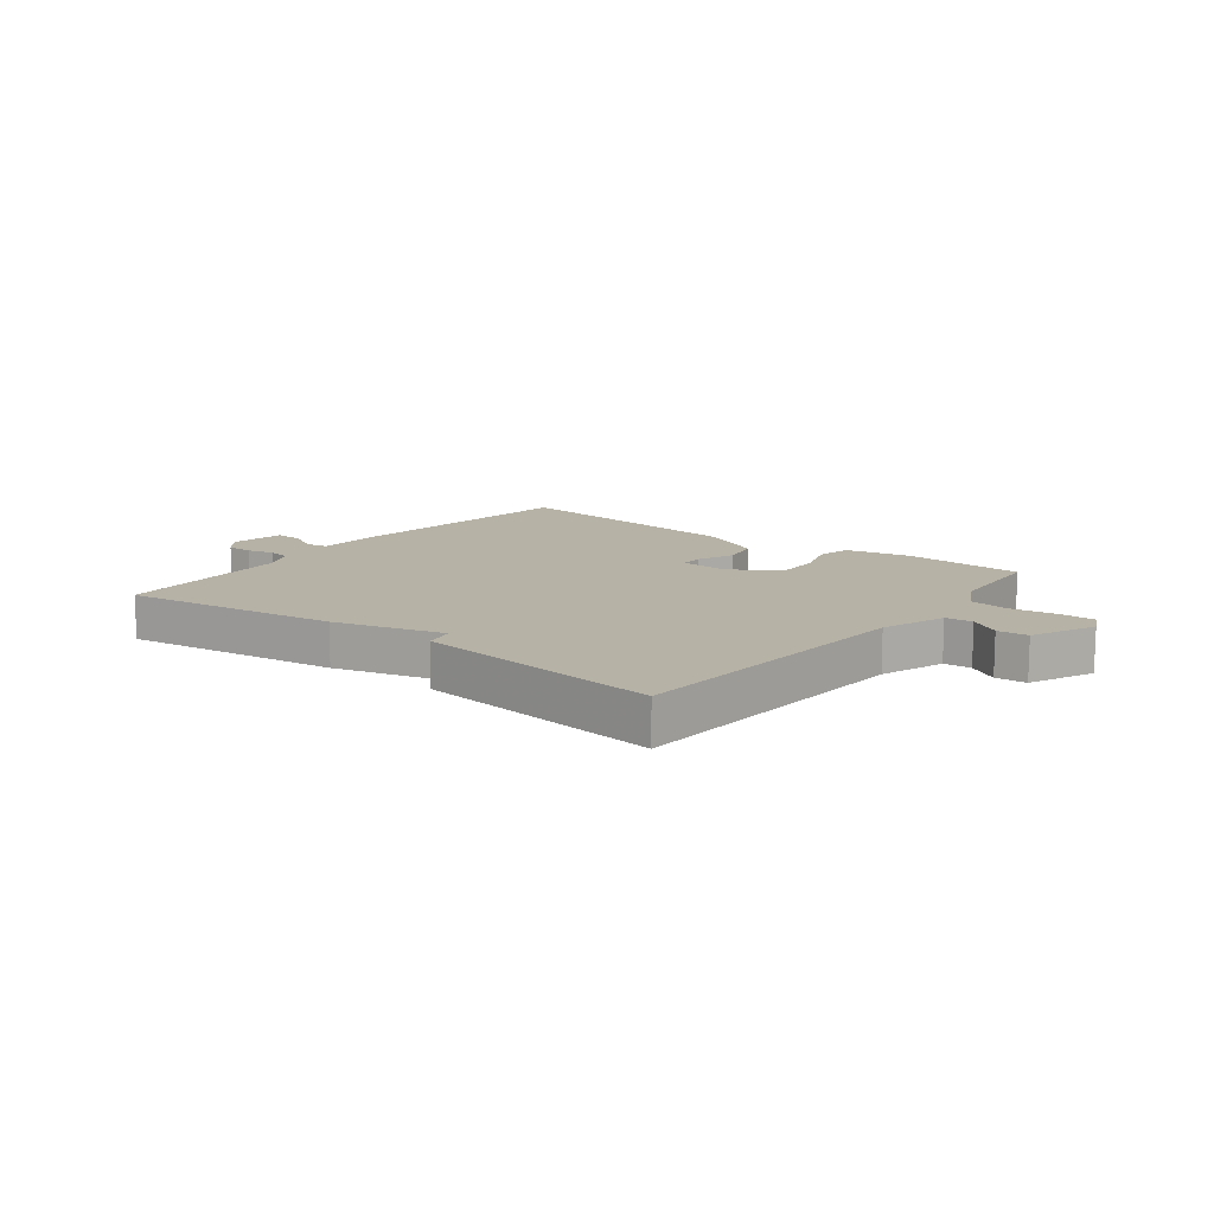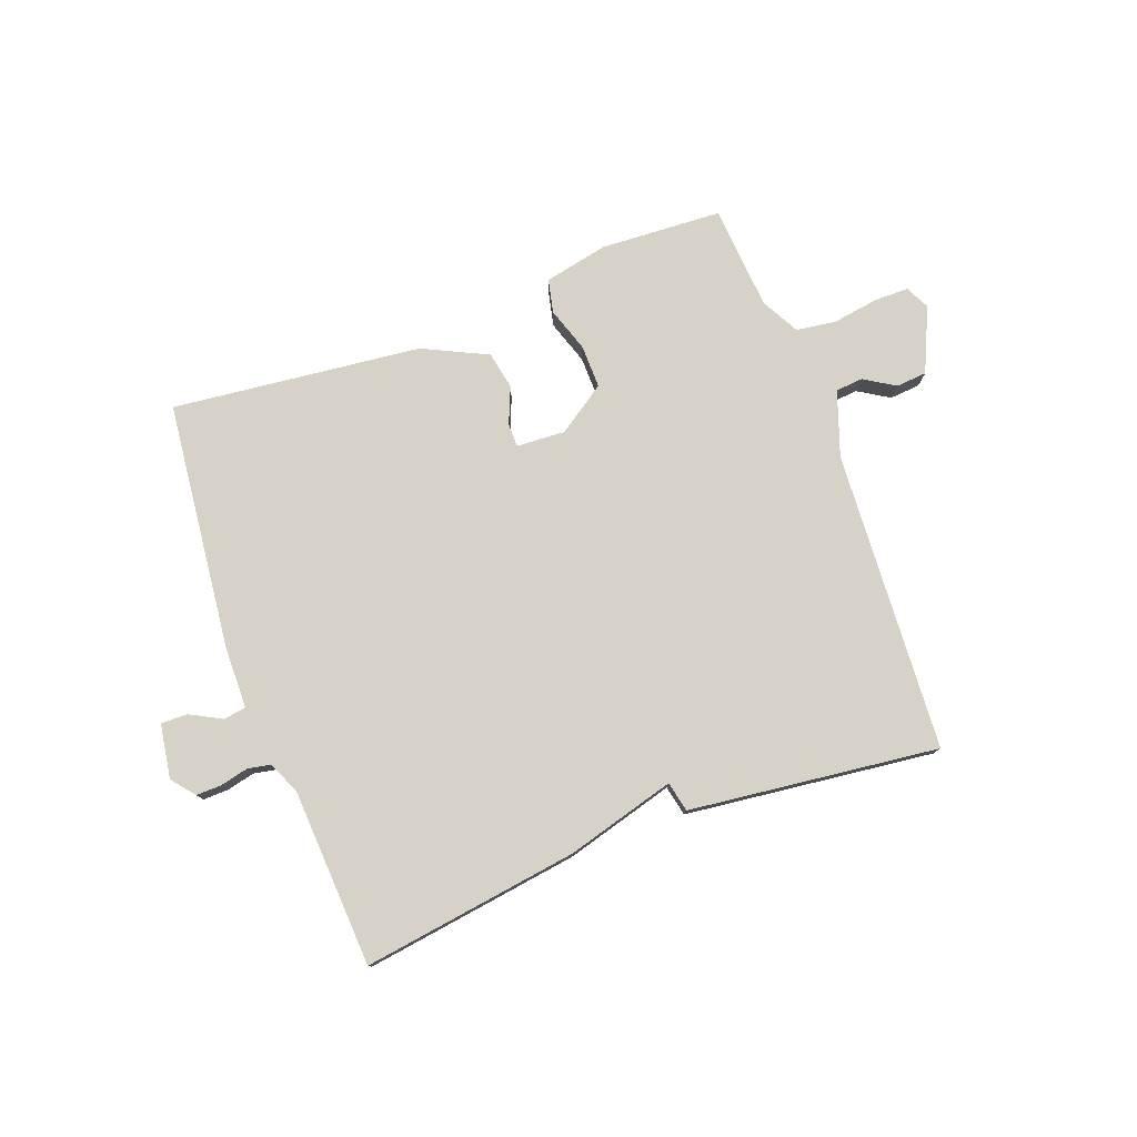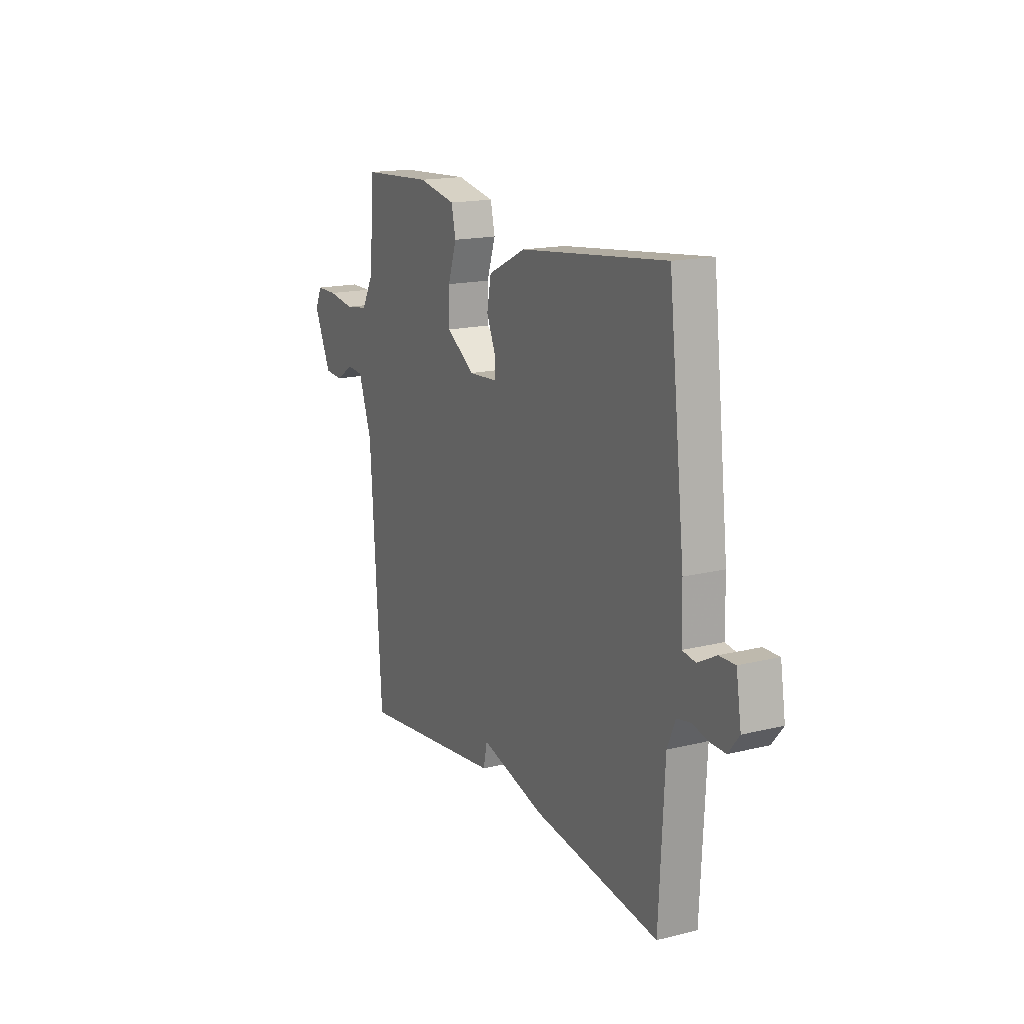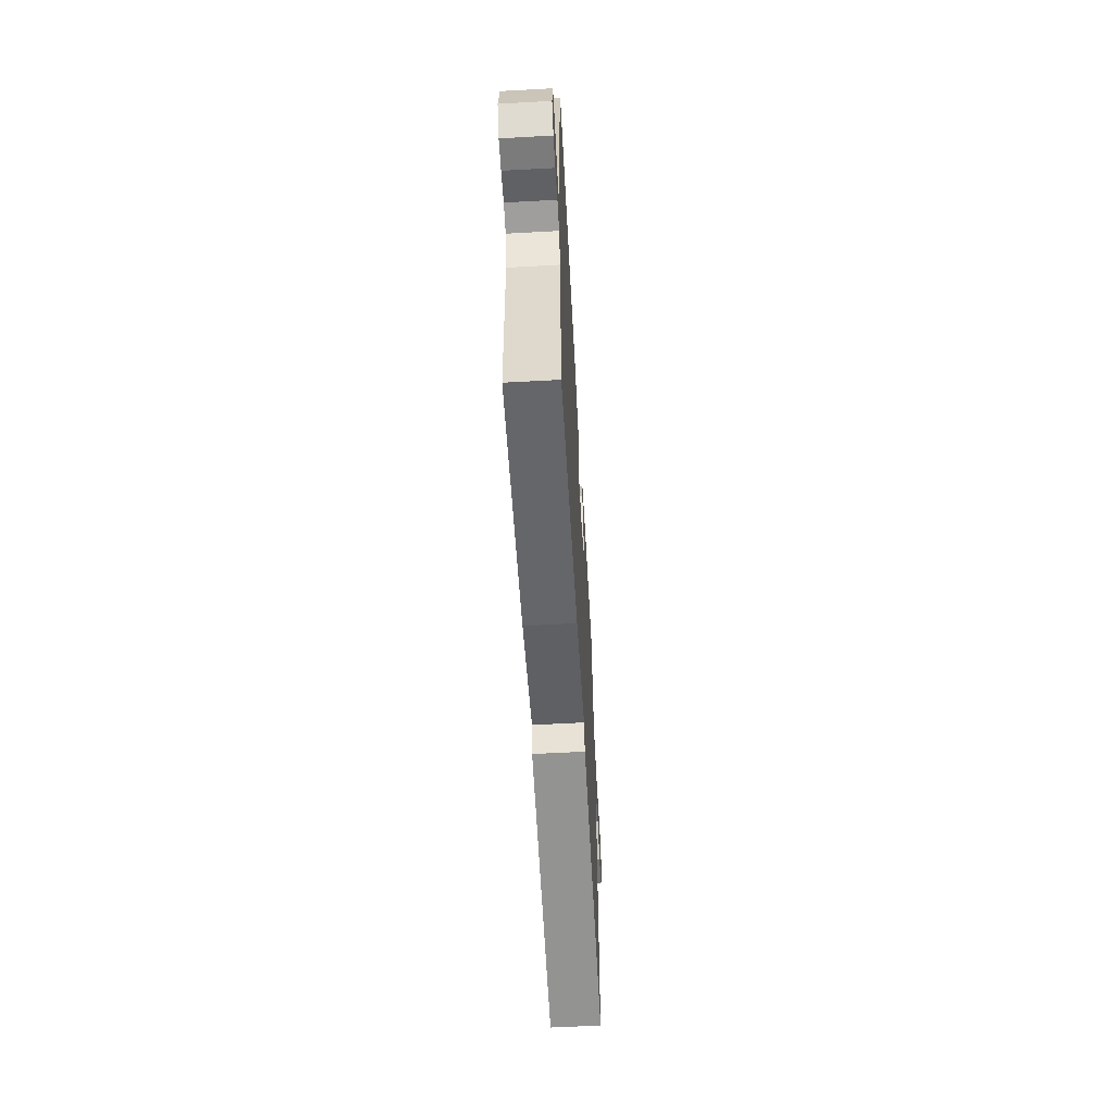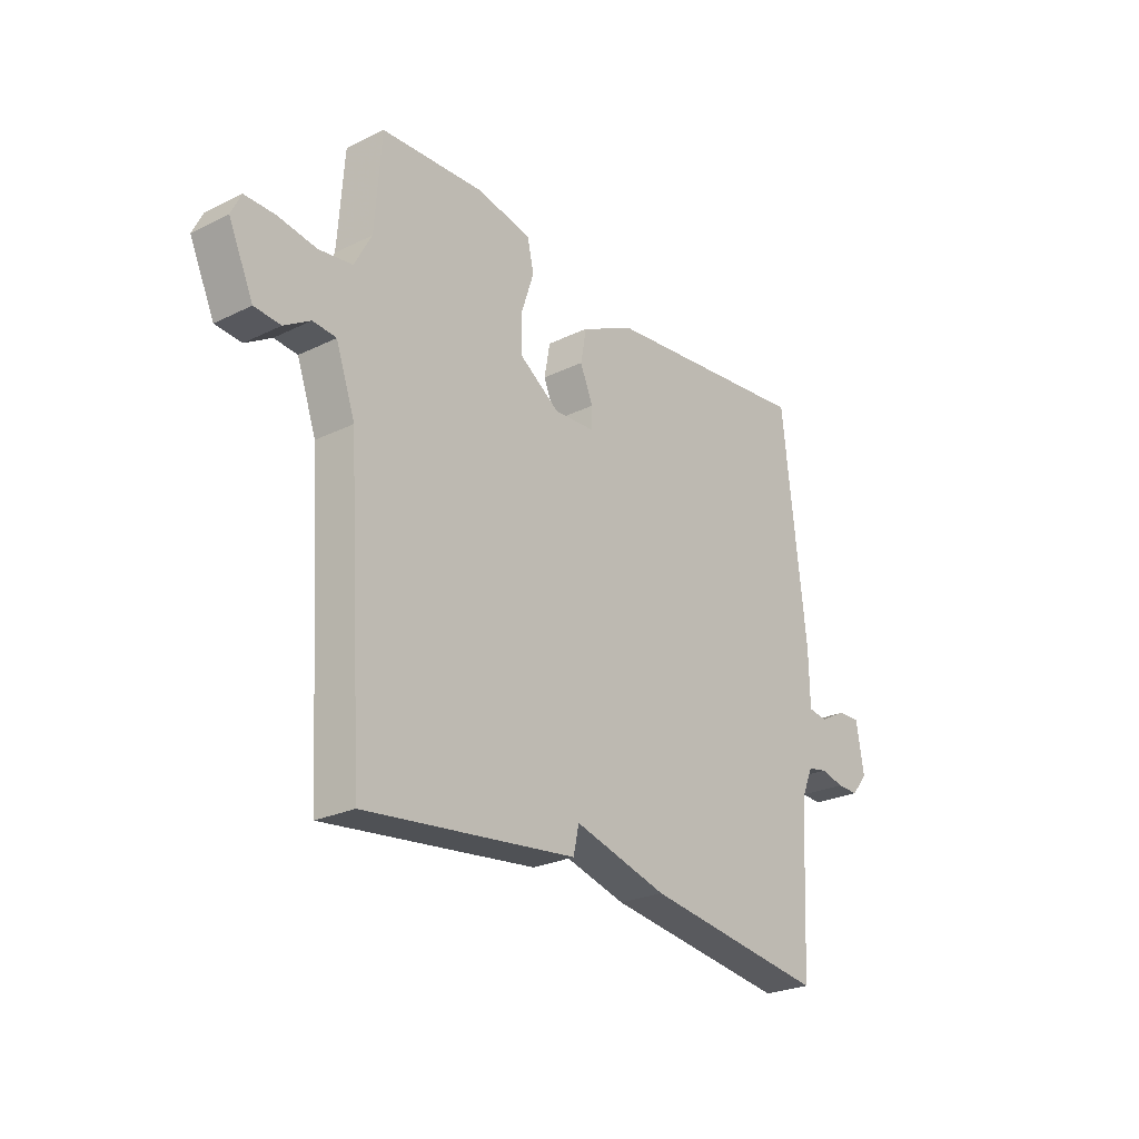
<metadata>
{"format":"obj","ext":"obj","renderer":"f3d","projection":"perspective","resolution":1024,"background":"white","views":[{"elev":12.5,"azim":-142.2,"up":"+Y"},{"elev":77.9,"azim":159.4,"up":"+Y"},{"elev":16.5,"azim":63.1,"up":"+Z"},{"elev":-59.8,"azim":93.2,"up":"+Z"},{"elev":-25.5,"azim":-51.9,"up":"+Z"}]}
</metadata>
<code>
v -0.5 0.07 -0.5
v -0.533 0.07 0.018
v -0.572 0.07 0.129
v -0.619 0.07 0.133
v -0.672 0.07 0.1
v -0.725 0.07 0.104
v -0.775 0.07 0.214
v -0.755 0.07 0.256
v -0.694 0.07 0.256
v -0.616 0.07 0.244
v -0.548 0.07 0.254
v -0.513 0.07 0.319
v -0.5 0.07 0.5
v -0.291 0.07 0.512
v -0.18 0.07 0.489
v -0.167 0.07 0.431
v -0.192 0.07 0.355
v -0.193 0.07 0.28
v -0.11 0.07 0.224
v -0.026 0.07 0.229
v -0.026 0.07 0.27
v -0.052 0.07 0.332
v -0.04 0.07 0.397
v 0.071 0.07 0.451
v 0.5 0.07 0.5
v 0.548 0.07 0.073
v 0.55 0.07 -0.033
v 0.589 0.07 -0.039
v 0.643 0.07 -0.01
v 0.689 0.07 -0.009
v 0.704 0.07 -0.102
v 0.672 0.07 -0.142
v 0.628 0.07 -0.141
v 0.58 0.07 -0.13
v 0.54 0.07 -0.138
v 0.516 0.07 -0.194
v 0.5 0.07 -0.5
v 0.129 0.07 -0.448
v -0.06 0.07 -0.396
v -0.071 0.07 -0.448
v -0.5 0 -0.5
v -0.533 0 0.018
v -0.572 0 0.129
v -0.619 0 0.133
v -0.672 0 0.1
v -0.725 0 0.104
v -0.775 0 0.214
v -0.755 0 0.256
v -0.694 0 0.256
v -0.616 0 0.244
v -0.548 0 0.254
v -0.513 0 0.319
v -0.5 0 0.5
v -0.291 0 0.512
v -0.18 0 0.489
v -0.167 0 0.431
v -0.192 0 0.355
v -0.193 0 0.28
v -0.11 0 0.224
v -0.026 0 0.229
v -0.026 0 0.27
v -0.052 0 0.332
v -0.04 0 0.397
v 0.071 0 0.451
v 0.5 0 0.5
v 0.548 0 0.073
v 0.55 0 -0.033
v 0.589 0 -0.039
v 0.643 0 -0.01
v 0.689 0 -0.009
v 0.704 0 -0.102
v 0.672 0 -0.142
v 0.628 0 -0.141
v 0.58 0 -0.13
v 0.54 0 -0.138
v 0.516 0 -0.194
v 0.5 0 -0.5
v 0.129 0 -0.448
v -0.06 0 -0.396
v -0.071 0 -0.448
f 39 40 1 2
f 39 2 3
f 38 39 3
f 37 38 3
f 36 37 3
f 35 36 3
f 34 35 3
f 32 33 34
f 31 32 34
f 30 31 34
f 29 30 34
f 28 29 34
f 27 28 34 3
f 25 26 27
f 24 25 27
f 23 24 27
f 22 23 27
f 21 22 27
f 20 21 27
f 19 20 27 3
f 18 19 3 4
f 17 18 4
f 15 16 17
f 14 15 17
f 13 14 17
f 12 13 17
f 11 12 17
f 11 17 4
f 5 6 7
f 4 5 7
f 11 4 7
f 10 11 7
f 7 8 9 10
f 42 41 80 79
f 43 42 79
f 43 79 78
f 43 78 77
f 43 77 76
f 43 76 75
f 43 75 74
f 74 73 72
f 74 72 71
f 74 71 70
f 74 70 69
f 74 69 68
f 43 74 68 67
f 67 66 65
f 67 65 64
f 67 64 63
f 67 63 62
f 67 62 61
f 67 61 60
f 43 67 60 59
f 44 43 59 58
f 44 58 57
f 57 56 55
f 57 55 54
f 57 54 53
f 57 53 52
f 57 52 51
f 44 57 51
f 47 46 45
f 47 45 44
f 47 44 51
f 47 51 50
f 50 49 48 47
f 1 41 42 2
f 2 42 43 3
f 3 43 44 4
f 4 44 45 5
f 5 45 46 6
f 6 46 47 7
f 7 47 48 8
f 8 48 49 9
f 9 49 50 10
f 10 50 51 11
f 11 51 52 12
f 12 52 53 13
f 13 53 54 14
f 14 54 55 15
f 15 55 56 16
f 16 56 57 17
f 17 57 58 18
f 18 58 59 19
f 19 59 60 20
f 20 60 61 21
f 21 61 62 22
f 22 62 63 23
f 23 63 64 24
f 24 64 65 25
f 25 65 66 26
f 26 66 67 27
f 27 67 68 28
f 28 68 69 29
f 29 69 70 30
f 30 70 71 31
f 31 71 72 32
f 32 72 73 33
f 33 73 74 34
f 34 74 75 35
f 35 75 76 36
f 36 76 77 37
f 37 77 78 38
f 38 78 79 39
f 39 79 80 40
f 40 80 41 1

</code>
